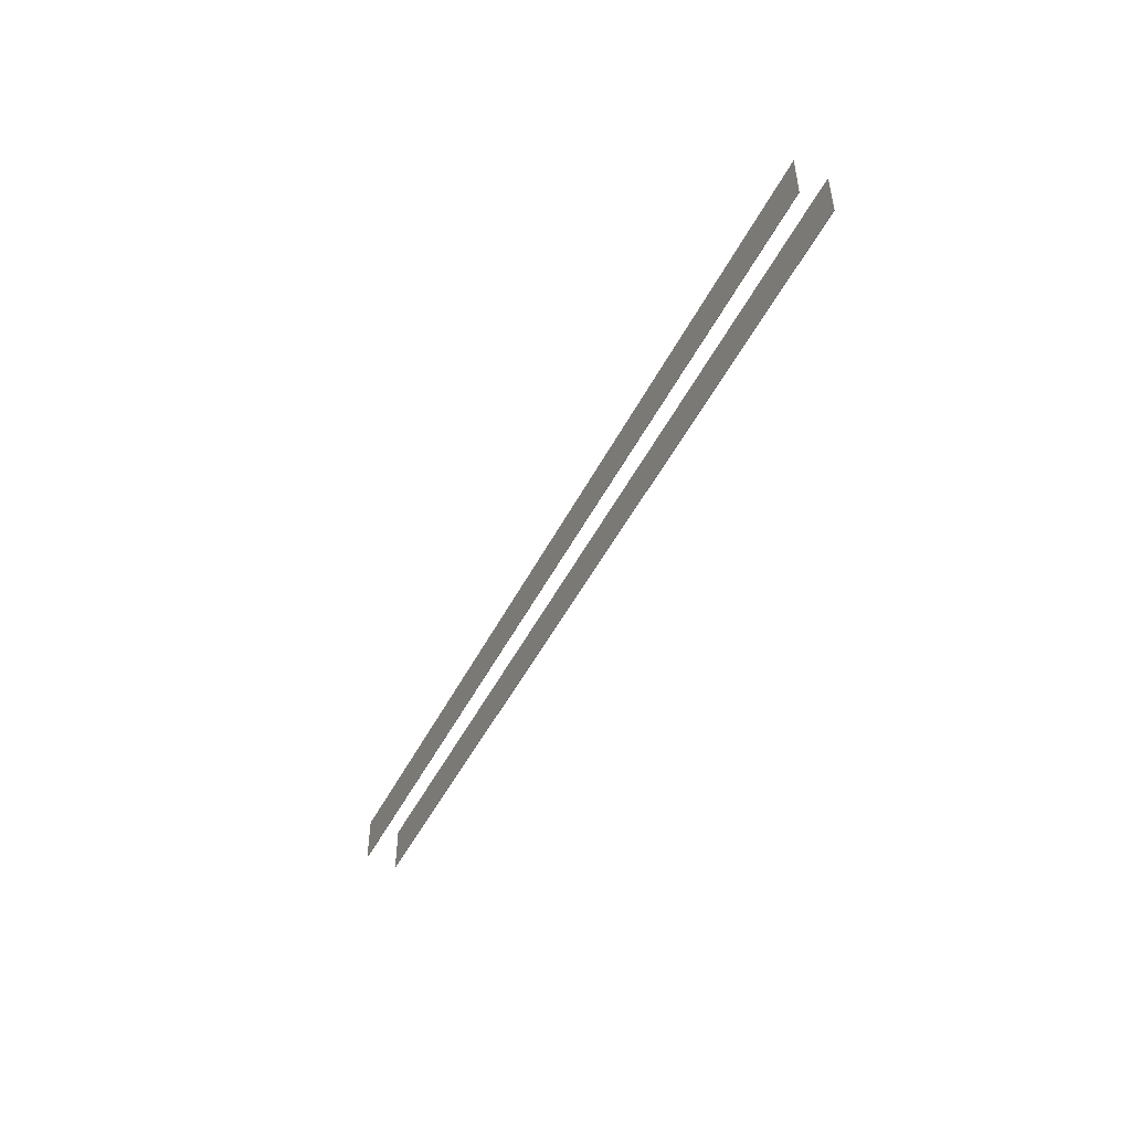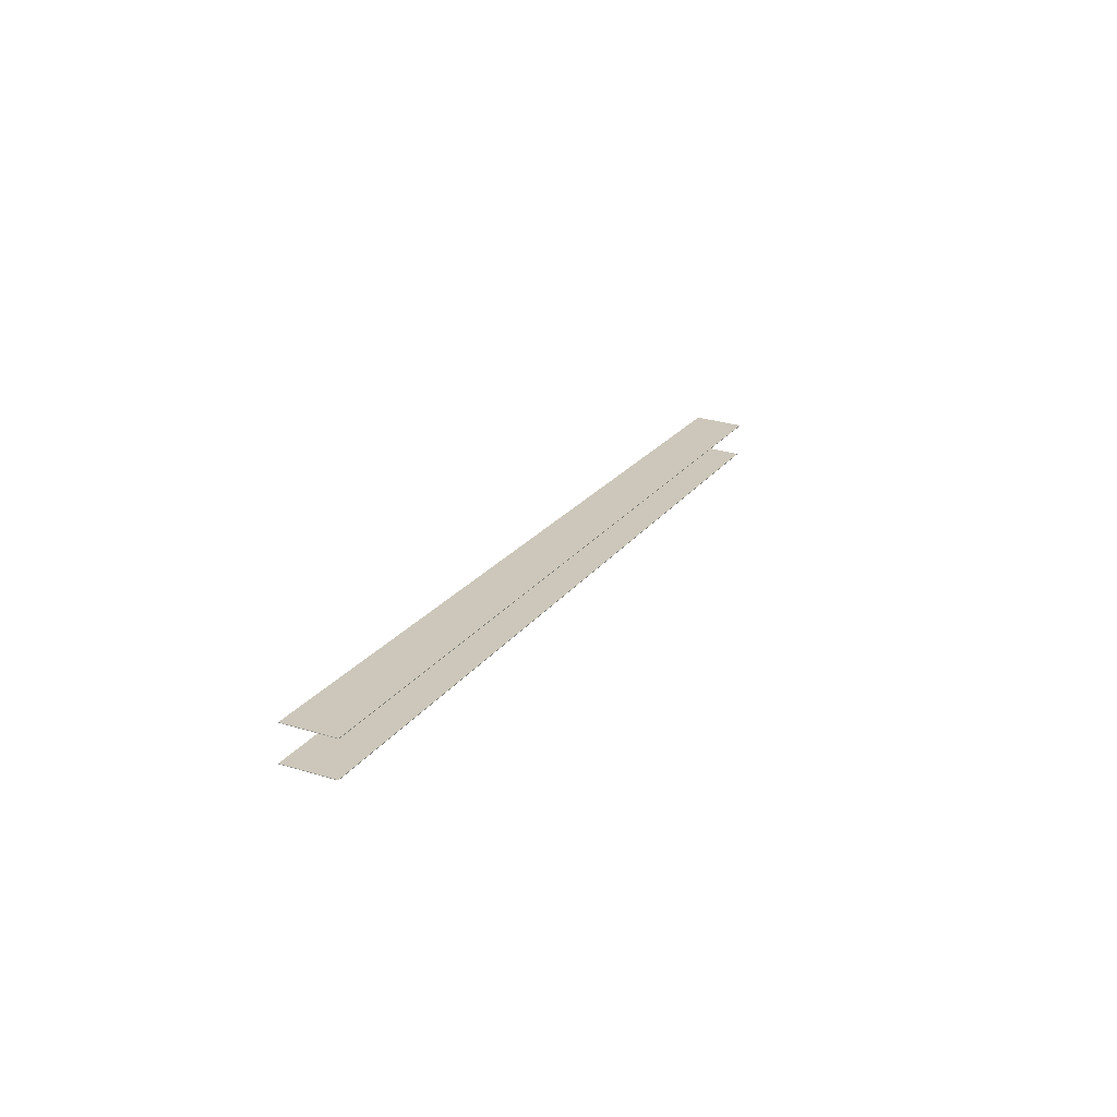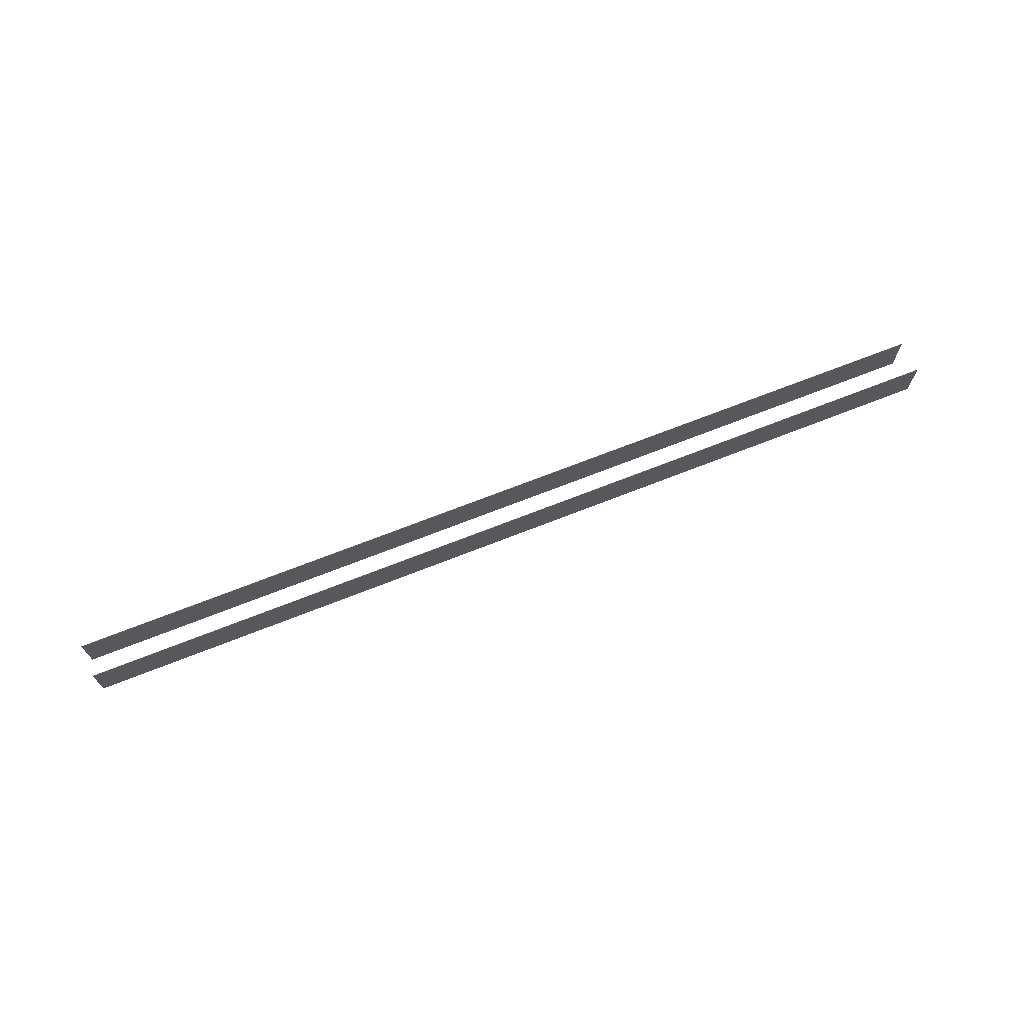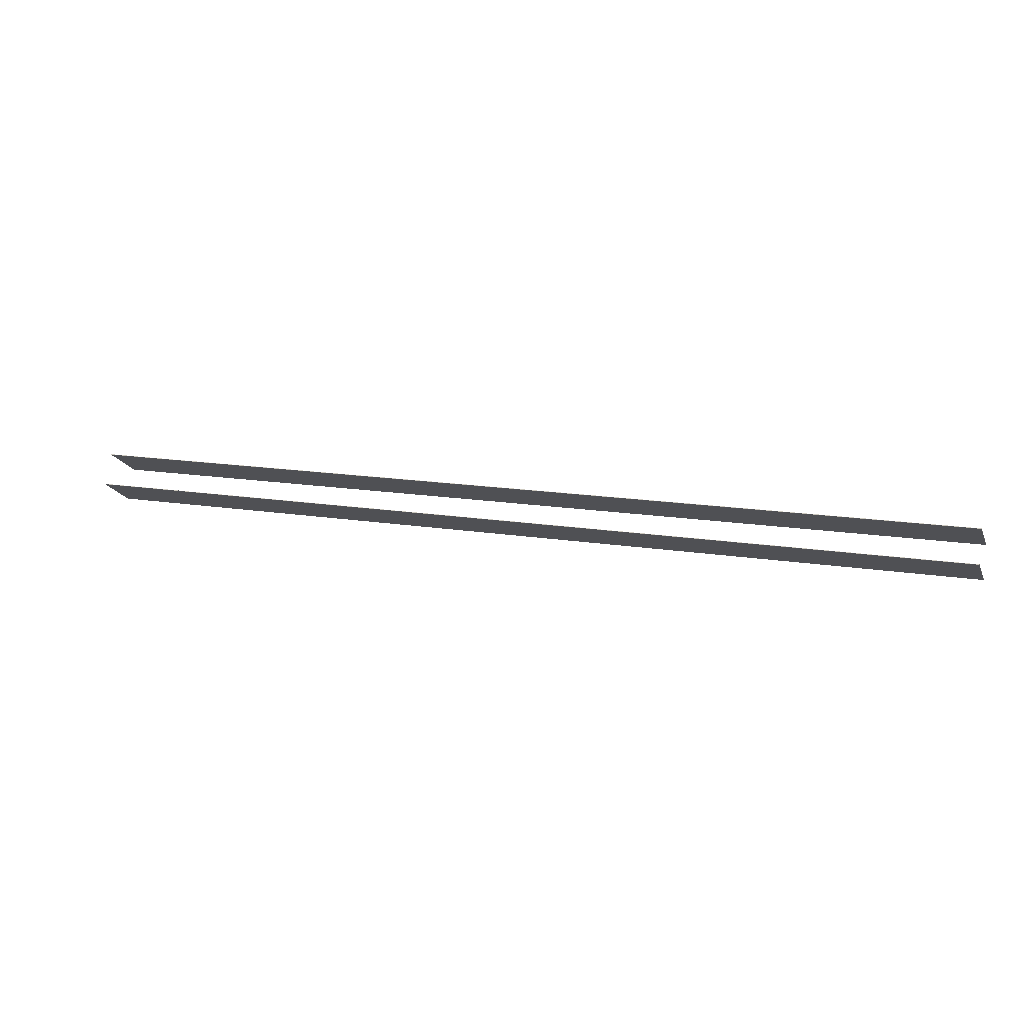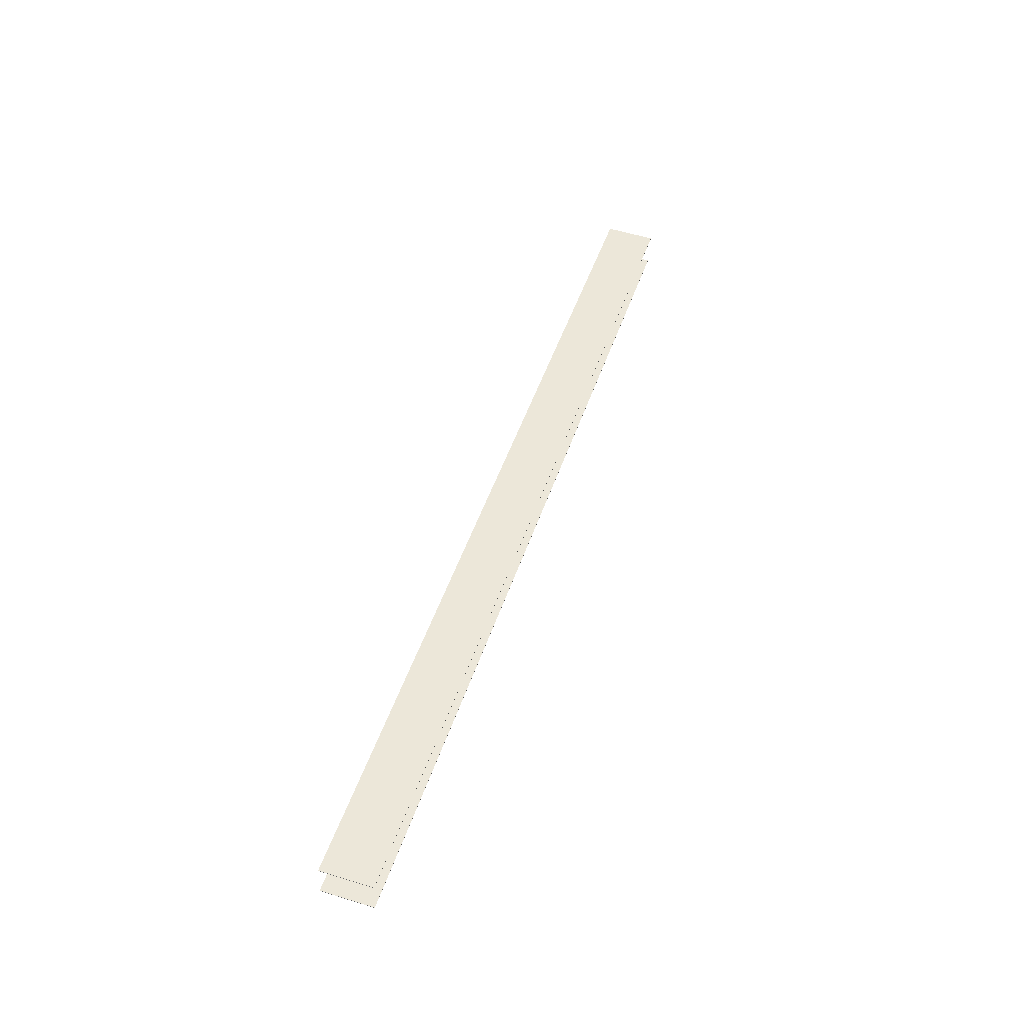
<metadata>
{"format":"obj","ext":"obj","renderer":"f3d","projection":"perspective","resolution":1024,"background":"white","views":[{"elev":-48.0,"azim":-127.2,"up":"+Z"},{"elev":31.2,"azim":-66.7,"up":"+Y"},{"elev":69.5,"azim":147.1,"up":"+Z"},{"elev":-19.1,"azim":18.4,"up":"+Y"},{"elev":57.3,"azim":-72.3,"up":"+Y"}]}
</metadata>
<code>
o _1BRIDGE_AD01_EMIRATES_001_SUB1_Scene.206
v 1.621e+04 3.29e+04 -1262
v 1.523e+04 3.309e+04 -1262
v 1.523e+04 3.309e+04 -1103
v 1.621e+04 3.29e+04 -1103
v 1.72e+04 3.281e+04 -1262
v 1.622e+04 3.301e+04 -1262
v 1.622e+04 3.3e+04 -1262
v 1.72e+04 3.281e+04 -1262
v 1.622e+04 3.3e+04 -1103
v 1.622e+04 3.301e+04 -1103
v 1.72e+04 3.281e+04 -1103
v 1.72e+04 3.281e+04 -1103
v 1.525e+04 3.32e+04 -1262
v 1.525e+04 3.32e+04 -1262
v 1.426e+04 3.329e+04 -1103
v 1.523e+04 3.309e+04 -1103
v 1.426e+04 3.329e+04 -1103
v 1.621e+04 3.29e+04 -1103
v 1.719e+04 3.27e+04 -1103
v 1.719e+04 3.27e+04 -1103
v 1.427e+04 3.339e+04 -1103
v 1.427e+04 3.339e+04 -1262
v 1.427e+04 3.34e+04 -1262
v 1.427e+04 3.34e+04 -1103
v 1.525e+04 3.32e+04 -1103
v 1.523e+04 3.309e+04 -1262
v 1.621e+04 3.29e+04 -1262
v 1.719e+04 3.27e+04 -1262
v 1.525e+04 3.32e+04 -1103
v 1.719e+04 3.27e+04 -1262
v 1.426e+04 3.329e+04 -1262
v 1.426e+04 3.329e+04 -1262
f 1 3 2
f 3 1 4
f 5 7 6
f 5 6 8
f 9 11 10
f 12 10 11
f 7 14 13
f 7 13 6
f 15 3 16
f 3 15 17
f 18 20 19
f 20 18 4
f 21 23 22
f 23 21 24
f 8 12 5
f 5 12 11
f 8 6 10
f 8 10 12
f 14 21 22
f 21 14 25
f 14 9 25
f 9 14 7
f 5 9 7
f 9 5 11
f 1 2 26
f 1 26 27
f 28 4 1
f 4 28 20
f 25 9 29
f 10 29 9
f 16 18 26
f 27 26 18
f 18 19 27
f 30 27 19
f 23 29 13
f 29 23 24
f 15 16 31
f 26 31 16
f 16 4 18
f 4 16 3
f 19 28 30
f 28 19 20
f 32 17 31
f 31 17 15
f 28 1 27
f 28 27 30
f 14 22 23
f 14 23 13
f 21 25 24
f 29 24 25
f 32 2 3
f 32 3 17
f 13 10 6
f 10 13 29
f 2 32 31
f 2 31 26

</code>
